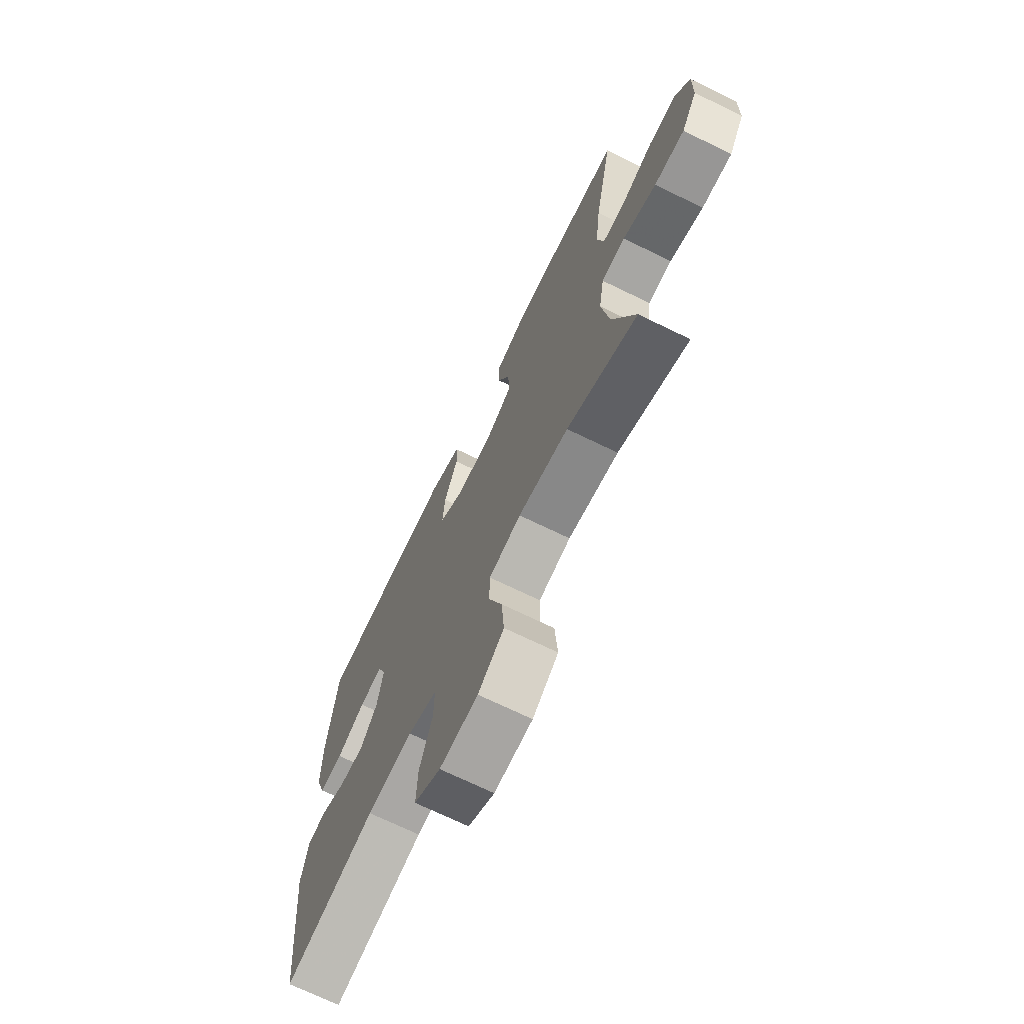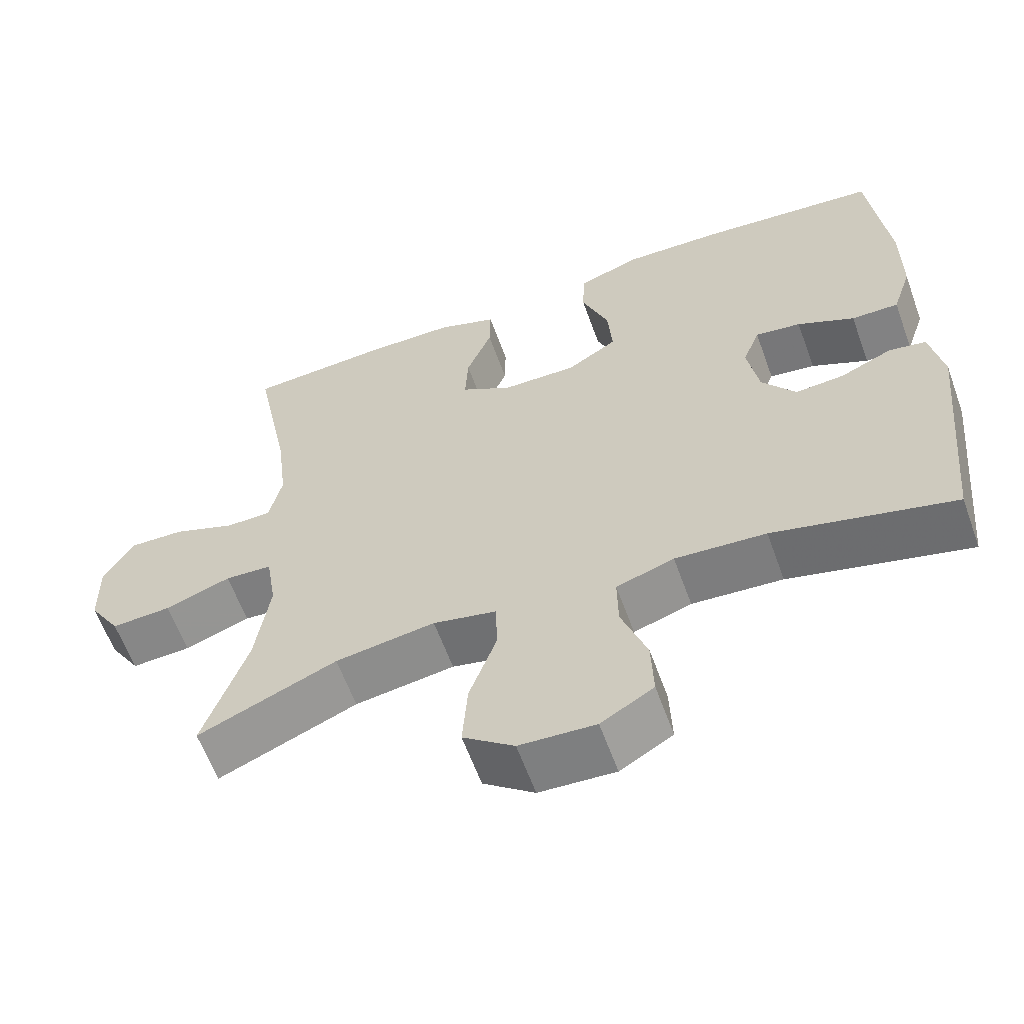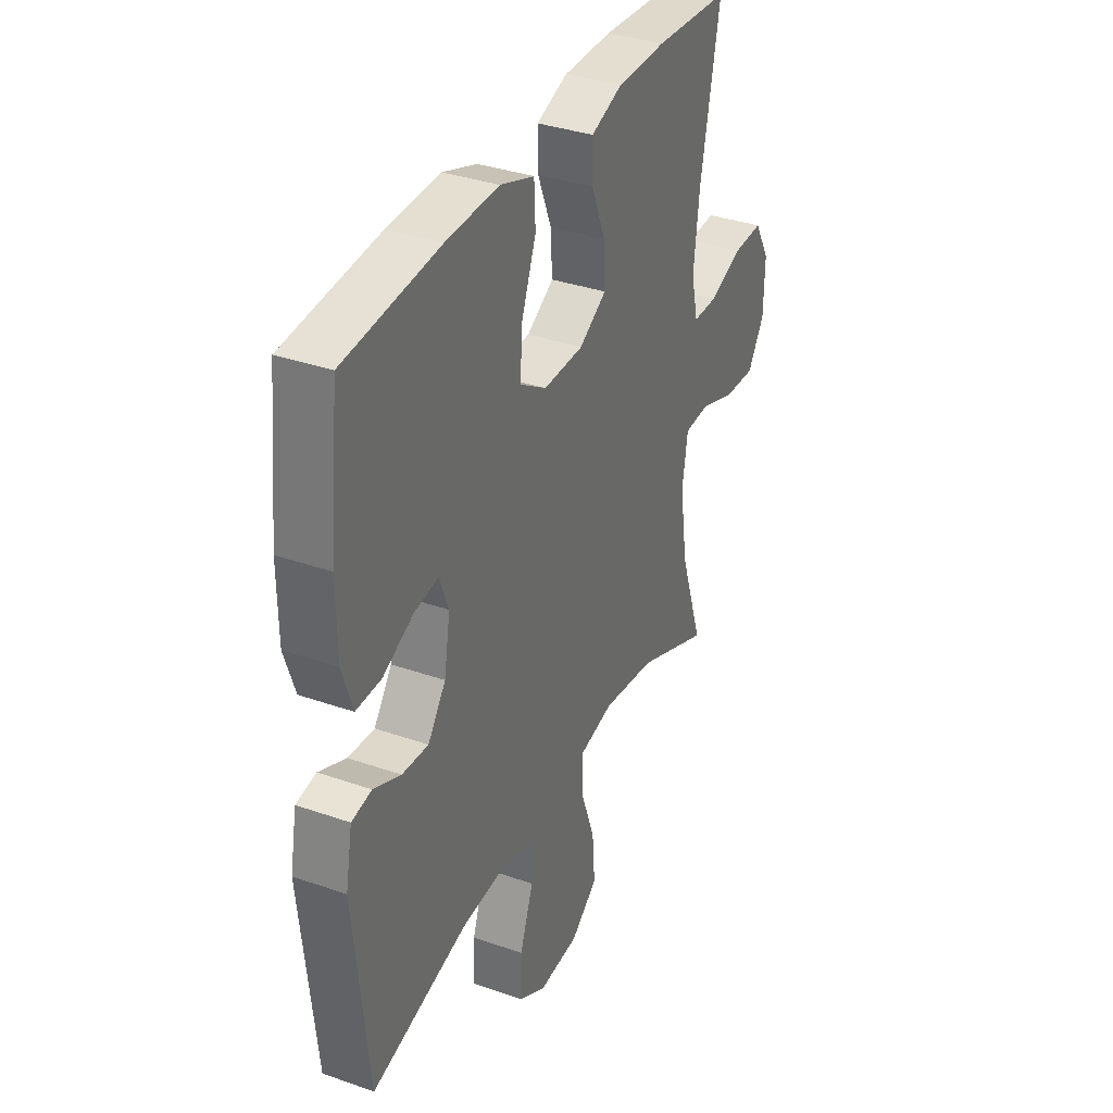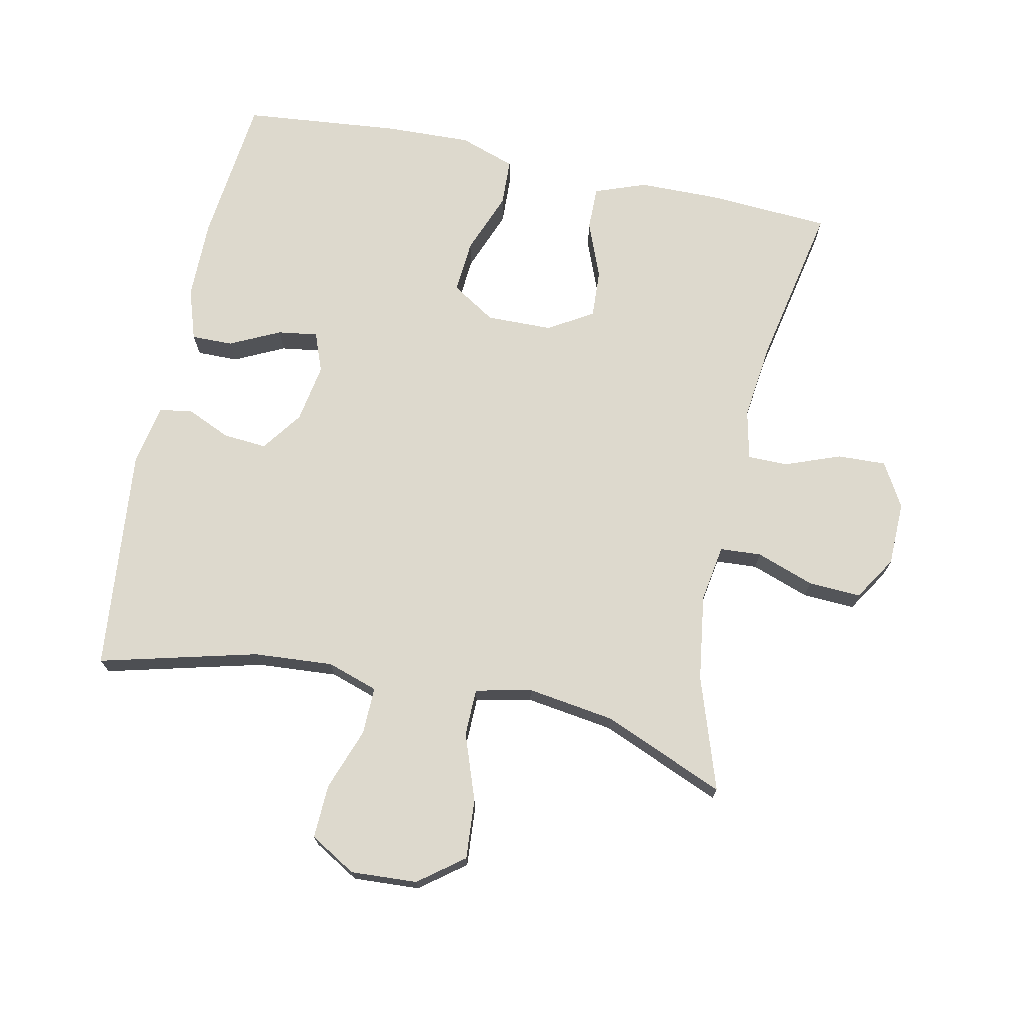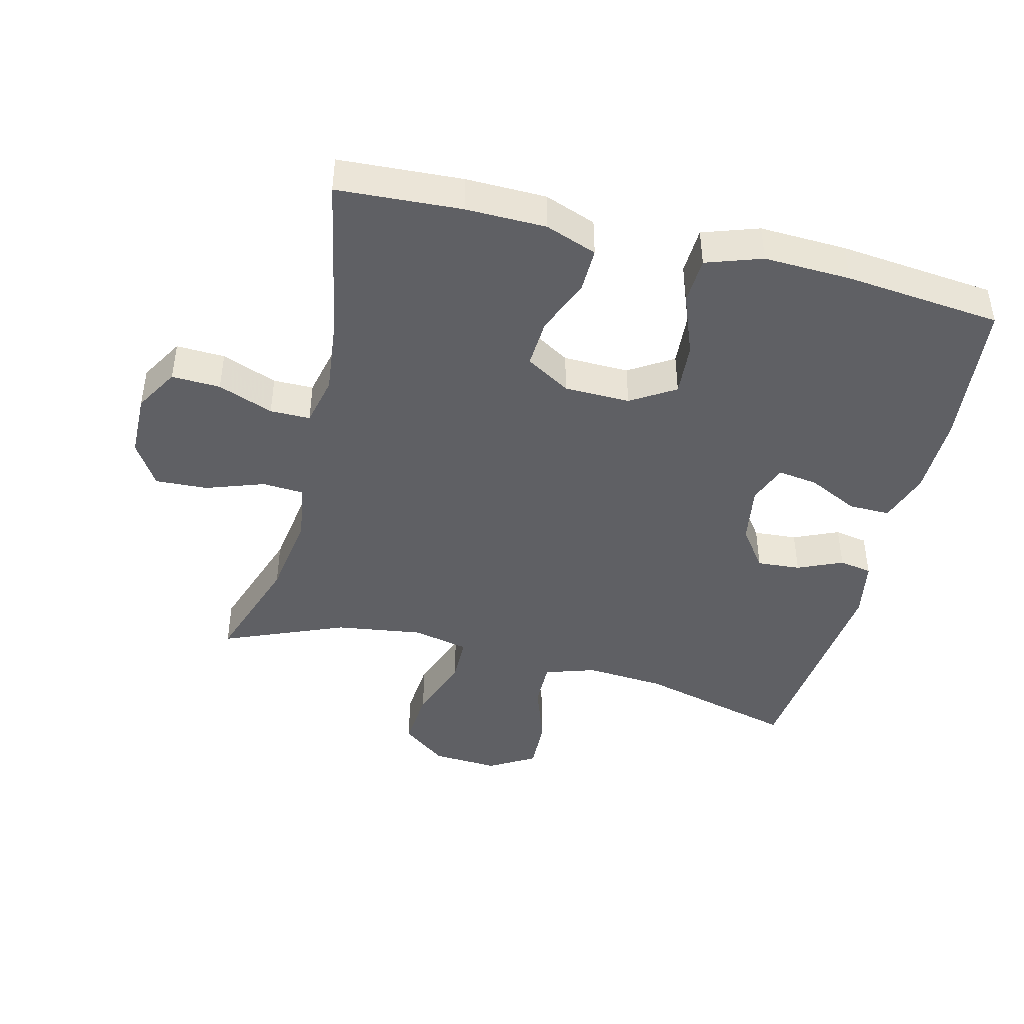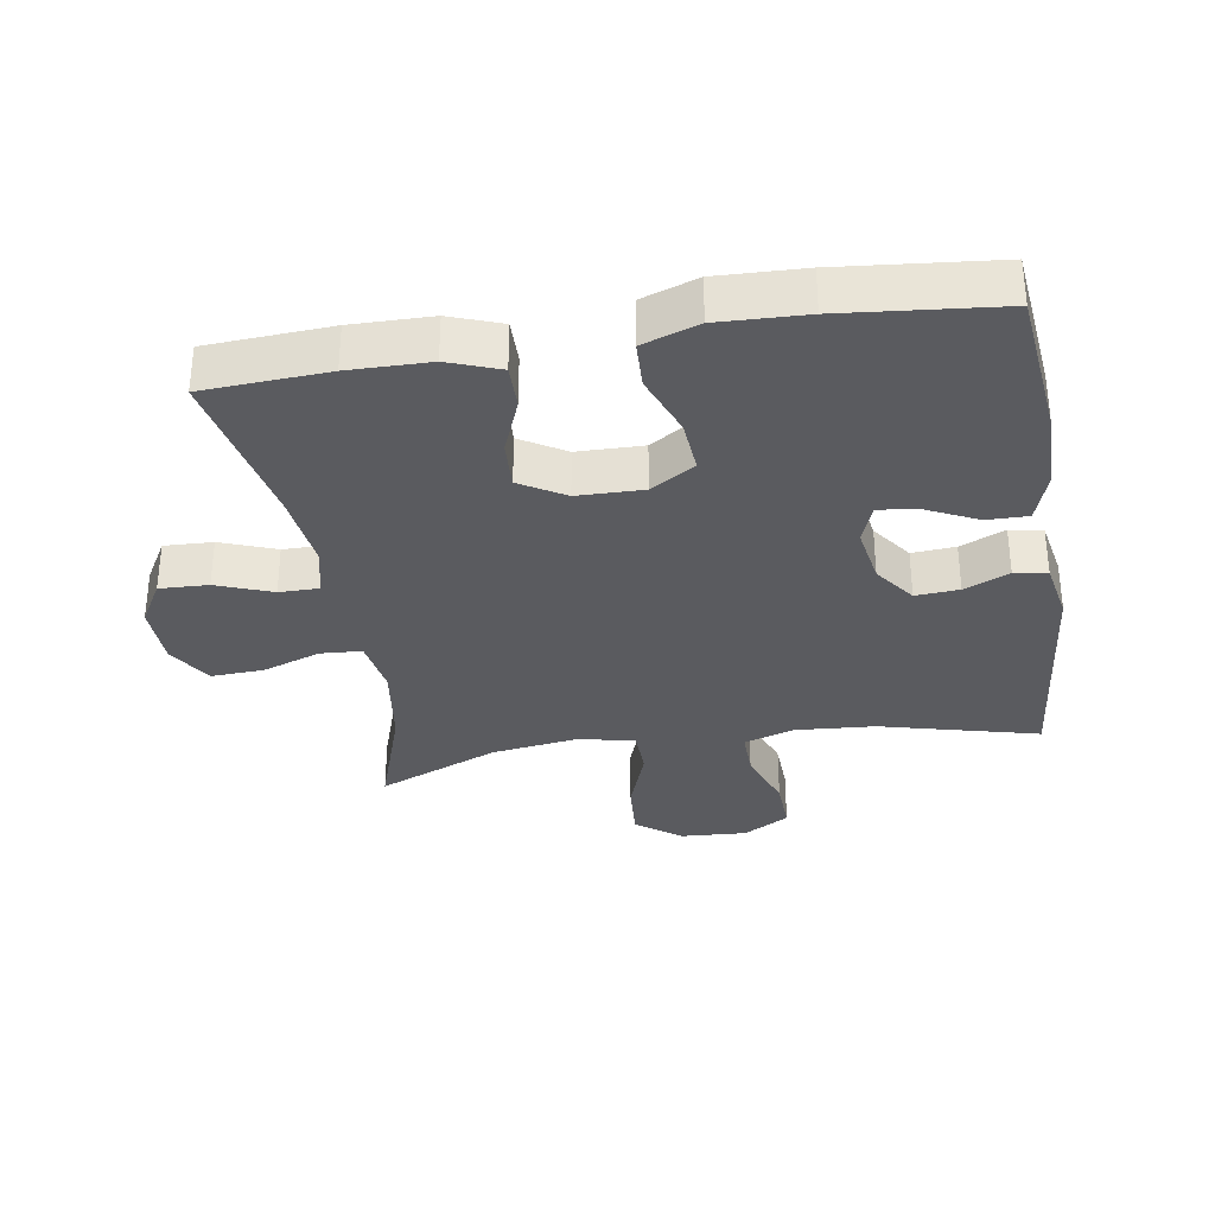
<metadata>
{"format":"obj","ext":"obj","renderer":"f3d","projection":"perspective","resolution":1024,"background":"white","views":[{"elev":-70.7,"azim":-116.0,"up":"+Z"},{"elev":-61.2,"azim":19.9,"up":"+Z"},{"elev":35.1,"azim":115.0,"up":"+Z"},{"elev":71.9,"azim":-168.0,"up":"+Y"},{"elev":-43.9,"azim":-14.0,"up":"+Y"},{"elev":-32.8,"azim":9.3,"up":"+Y"}]}
</metadata>
<code>
v -0.5 0.07 -0.5
v -0.442 0.07 -0.328
v -0.423 0.07 -0.197
v -0.437 0.07 -0.11
v -0.5 0.07 -0.106
v -0.588 0.07 -0.137
v -0.668 0.07 -0.141
v -0.71 0.07 -0.074
v -0.712 0.07 0.024
v -0.673 0.07 0.091
v -0.599 0.07 0.088
v -0.515 0.07 0.056
v -0.454 0.07 0.056
v -0.437 0.07 0.132
v -0.451 0.07 0.251
v -0.5 0.07 0.5
v -0.312 0.07 0.511
v -0.19 0.07 0.509
v -0.112 0.07 0.48
v -0.113 0.07 0.413
v -0.147 0.07 0.328
v -0.151 0.07 0.254
v -0.083 0.07 0.213
v 0.017 0.07 0.211
v 0.084 0.07 0.253
v 0.078 0.07 0.334
v 0.042 0.07 0.428
v 0.045 0.07 0.5
v 0.13 0.07 0.529
v 0.262 0.07 0.524
v 0.5 0.07 0.5
v 0.524 0.07 0.274
v 0.523 0.07 0.151
v 0.497 0.07 0.073
v 0.434 0.07 0.074
v 0.358 0.07 0.111
v 0.297 0.07 0.12
v 0.274 0.07 0.06
v 0.289 0.07 -0.03
v 0.334 0.07 -0.092
v 0.4 0.07 -0.087
v 0.468 0.07 -0.057
v 0.518 0.07 -0.066
v 0.535 0.07 -0.157
v 0.5 0.07 -0.5
v 0.26 0.07 -0.438
v 0.139 0.07 -0.429
v 0.062 0.07 -0.454
v 0.063 0.07 -0.526
v 0.097 0.07 -0.621
v 0.1 0.07 -0.703
v 0.03 0.07 -0.744
v -0.071 0.07 -0.738
v -0.139 0.07 -0.686
v -0.132 0.07 -0.595
v -0.096 0.07 -0.495
v -0.097 0.07 -0.423
v -0.182 0.07 -0.404
v -0.315 0.07 -0.423
v -0.5 0 -0.5
v -0.442 0 -0.328
v -0.423 0 -0.197
v -0.437 0 -0.11
v -0.5 0 -0.106
v -0.588 0 -0.137
v -0.668 0 -0.141
v -0.71 0 -0.074
v -0.712 0 0.024
v -0.673 0 0.091
v -0.599 0 0.088
v -0.515 0 0.056
v -0.454 0 0.056
v -0.437 0 0.132
v -0.451 0 0.251
v -0.5 0 0.5
v -0.312 0 0.511
v -0.19 0 0.509
v -0.112 0 0.48
v -0.113 0 0.413
v -0.147 0 0.328
v -0.151 0 0.254
v -0.083 0 0.213
v 0.017 0 0.211
v 0.084 0 0.253
v 0.078 0 0.334
v 0.042 0 0.428
v 0.045 0 0.5
v 0.13 0 0.529
v 0.262 0 0.524
v 0.5 0 0.5
v 0.524 0 0.274
v 0.523 0 0.151
v 0.497 0 0.073
v 0.434 0 0.074
v 0.358 0 0.111
v 0.297 0 0.12
v 0.274 0 0.06
v 0.289 0 -0.03
v 0.334 0 -0.092
v 0.4 0 -0.087
v 0.468 0 -0.057
v 0.518 0 -0.066
v 0.535 0 -0.157
v 0.5 0 -0.5
v 0.26 0 -0.438
v 0.139 0 -0.429
v 0.062 0 -0.454
v 0.063 0 -0.526
v 0.097 0 -0.621
v 0.1 0 -0.703
v 0.03 0 -0.744
v -0.071 0 -0.738
v -0.139 0 -0.686
v -0.132 0 -0.595
v -0.096 0 -0.495
v -0.097 0 -0.423
v -0.182 0 -0.404
v -0.315 0 -0.423
f 53 54 55 56
f 53 56 57
f 52 53 57
f 49 50 51 52
f 48 49 52 57
f 47 48 57 58
f 43 44 45 46
f 41 42 43 46
f 40 41 46 47
f 39 40 47 58
f 33 34 35 36
f 33 36 37
f 32 33 37
f 31 32 37
f 30 31 37
f 29 30 37 38
f 26 27 28 29
f 25 26 29 38
f 18 19 20 21
f 18 21 22
f 15 16 17 18
f 14 15 18 22
f 13 14 22 23
f 9 10 11 12
f 9 12 13
f 8 9 13
f 5 6 7 8
f 4 5 8 13
f 3 4 13 23
f 59 1 2
f 24 25 38 39
f 24 39 58 59
f 23 24 59
f 2 3 23 59
f 115 114 113 112
f 116 115 112
f 116 112 111
f 111 110 109 108
f 116 111 108 107
f 117 116 107 106
f 105 104 103 102
f 105 102 101 100
f 106 105 100 99
f 117 106 99 98
f 95 94 93 92
f 96 95 92
f 96 92 91
f 96 91 90
f 96 90 89
f 97 96 89 88
f 88 87 86 85
f 97 88 85 84
f 80 79 78 77
f 81 80 77
f 77 76 75 74
f 81 77 74 73
f 82 81 73 72
f 71 70 69 68
f 72 71 68
f 72 68 67
f 67 66 65 64
f 72 67 64 63
f 82 72 63 62
f 61 60 118
f 98 97 84 83
f 118 117 98 83
f 118 83 82
f 118 82 62 61
f 1 60 61 2
f 2 61 62 3
f 3 62 63 4
f 4 63 64 5
f 5 64 65 6
f 6 65 66 7
f 7 66 67 8
f 8 67 68 9
f 9 68 69 10
f 10 69 70 11
f 11 70 71 12
f 12 71 72 13
f 13 72 73 14
f 14 73 74 15
f 15 74 75 16
f 16 75 76 17
f 17 76 77 18
f 18 77 78 19
f 19 78 79 20
f 20 79 80 21
f 21 80 81 22
f 22 81 82 23
f 23 82 83 24
f 24 83 84 25
f 25 84 85 26
f 26 85 86 27
f 27 86 87 28
f 28 87 88 29
f 29 88 89 30
f 30 89 90 31
f 31 90 91 32
f 32 91 92 33
f 33 92 93 34
f 34 93 94 35
f 35 94 95 36
f 36 95 96 37
f 37 96 97 38
f 38 97 98 39
f 39 98 99 40
f 40 99 100 41
f 41 100 101 42
f 42 101 102 43
f 43 102 103 44
f 44 103 104 45
f 45 104 105 46
f 46 105 106 47
f 47 106 107 48
f 48 107 108 49
f 49 108 109 50
f 50 109 110 51
f 51 110 111 52
f 52 111 112 53
f 53 112 113 54
f 54 113 114 55
f 55 114 115 56
f 56 115 116 57
f 57 116 117 58
f 58 117 118 59
f 59 118 60 1

</code>
